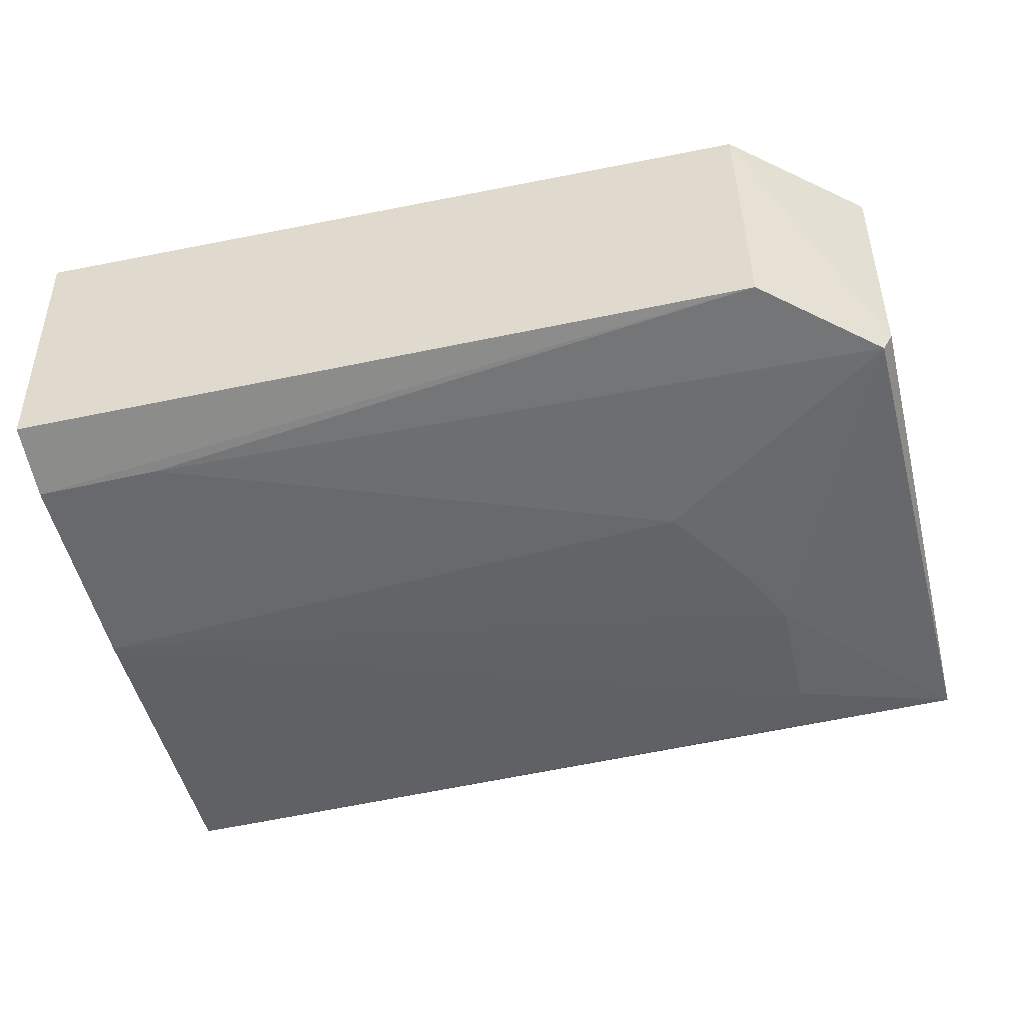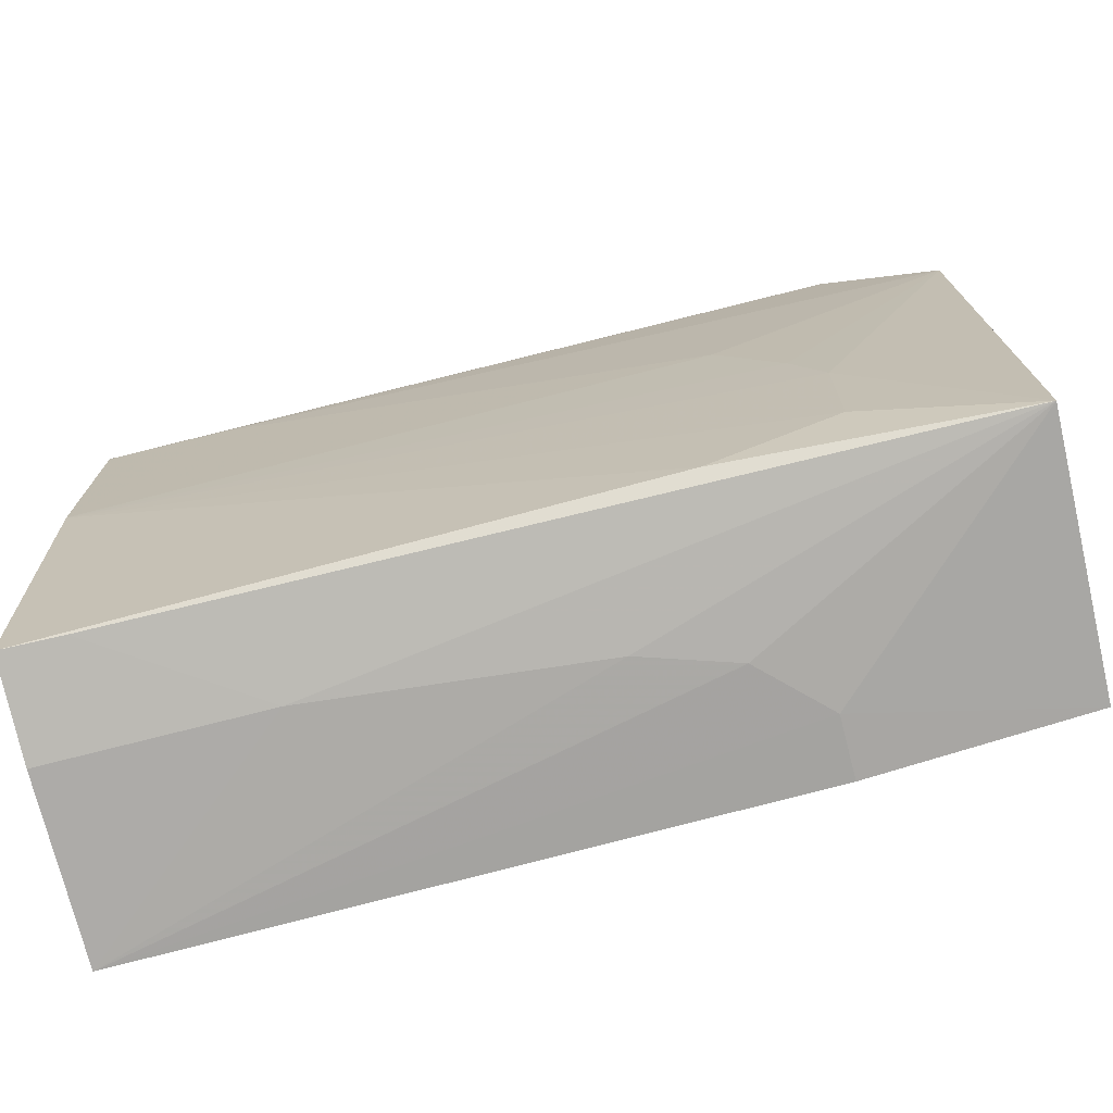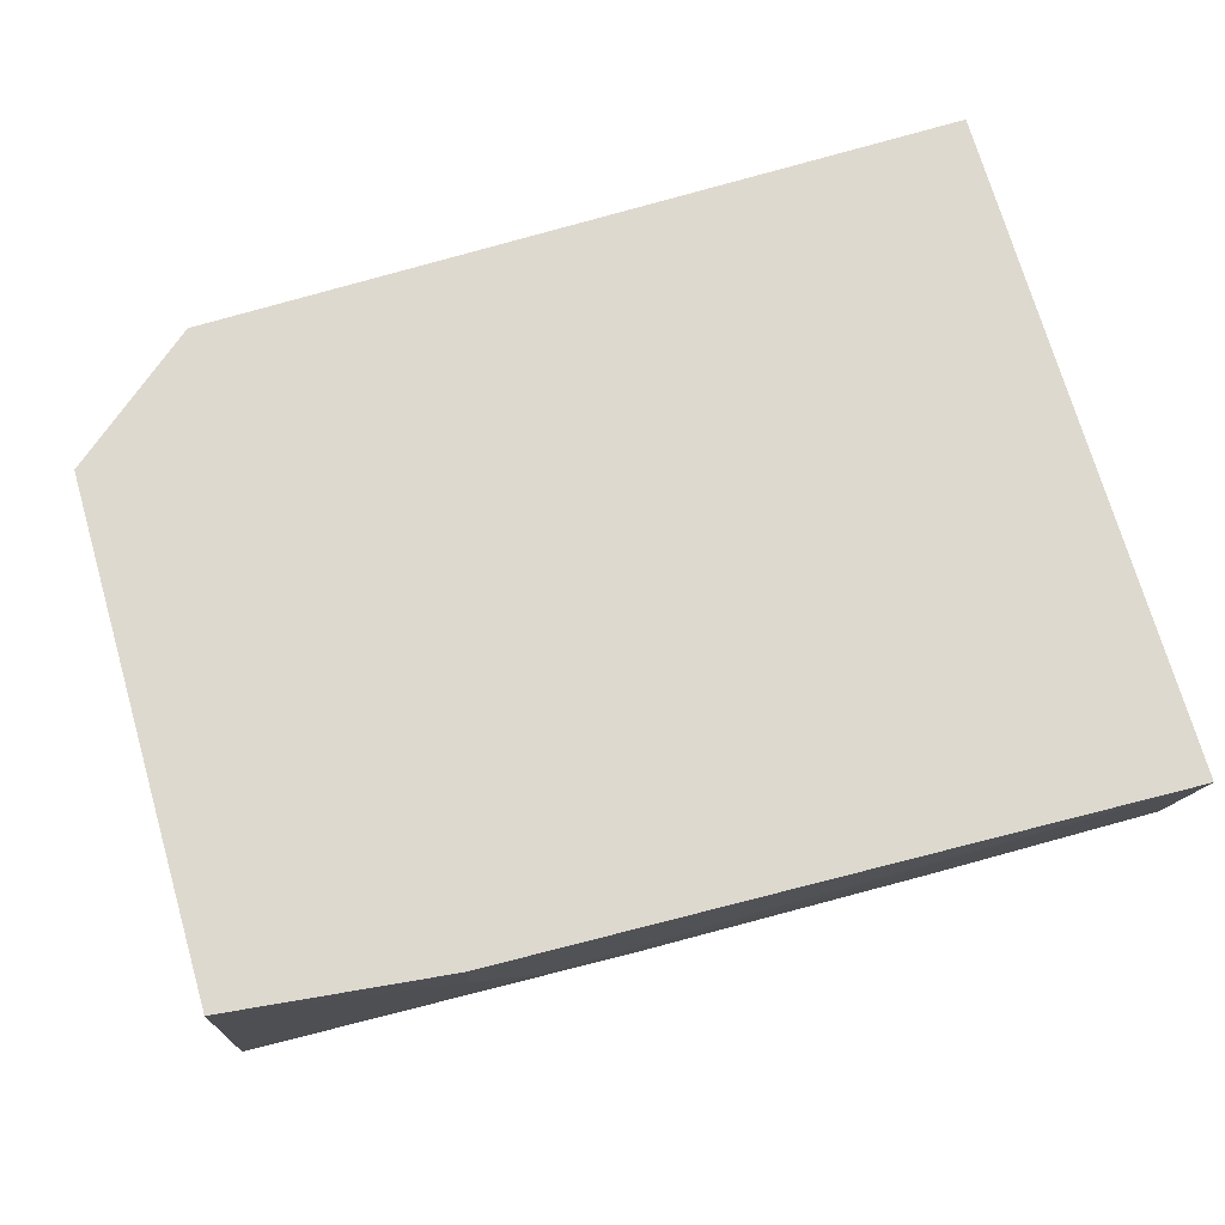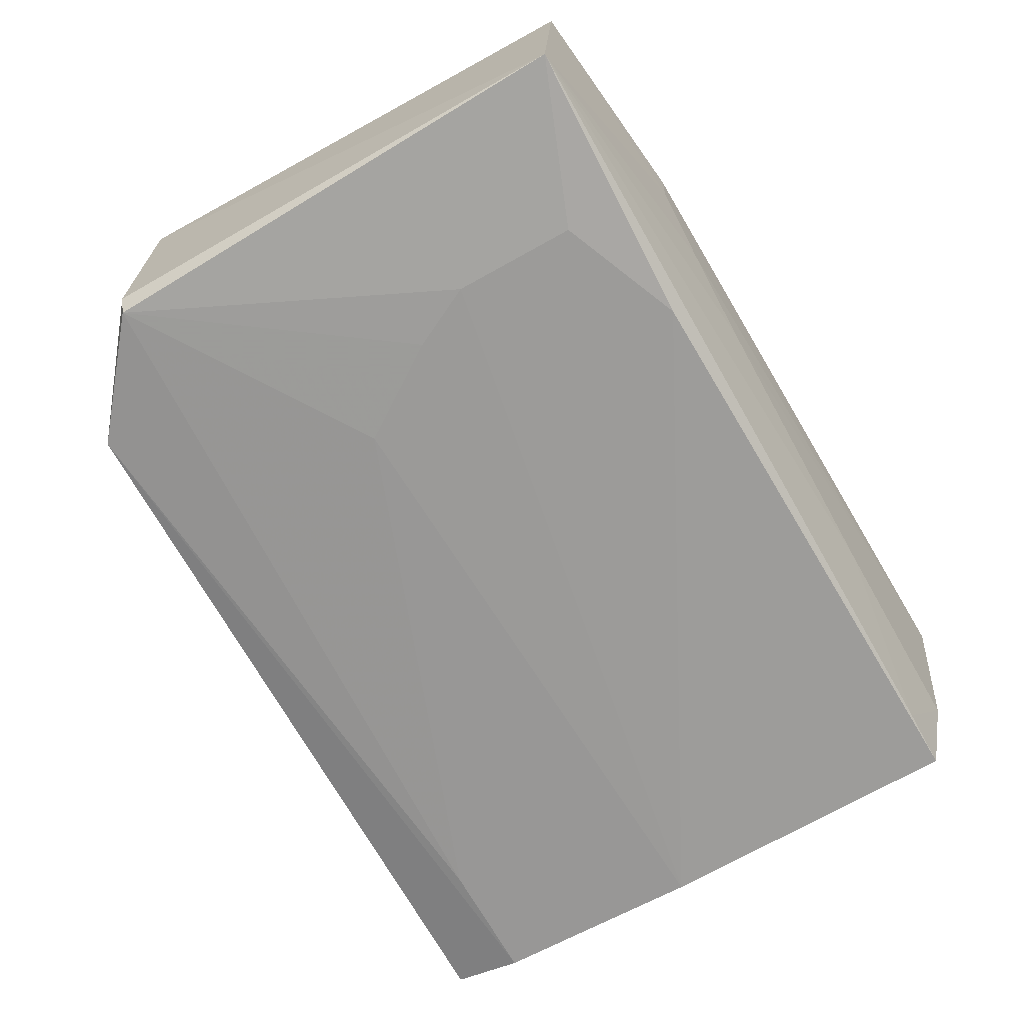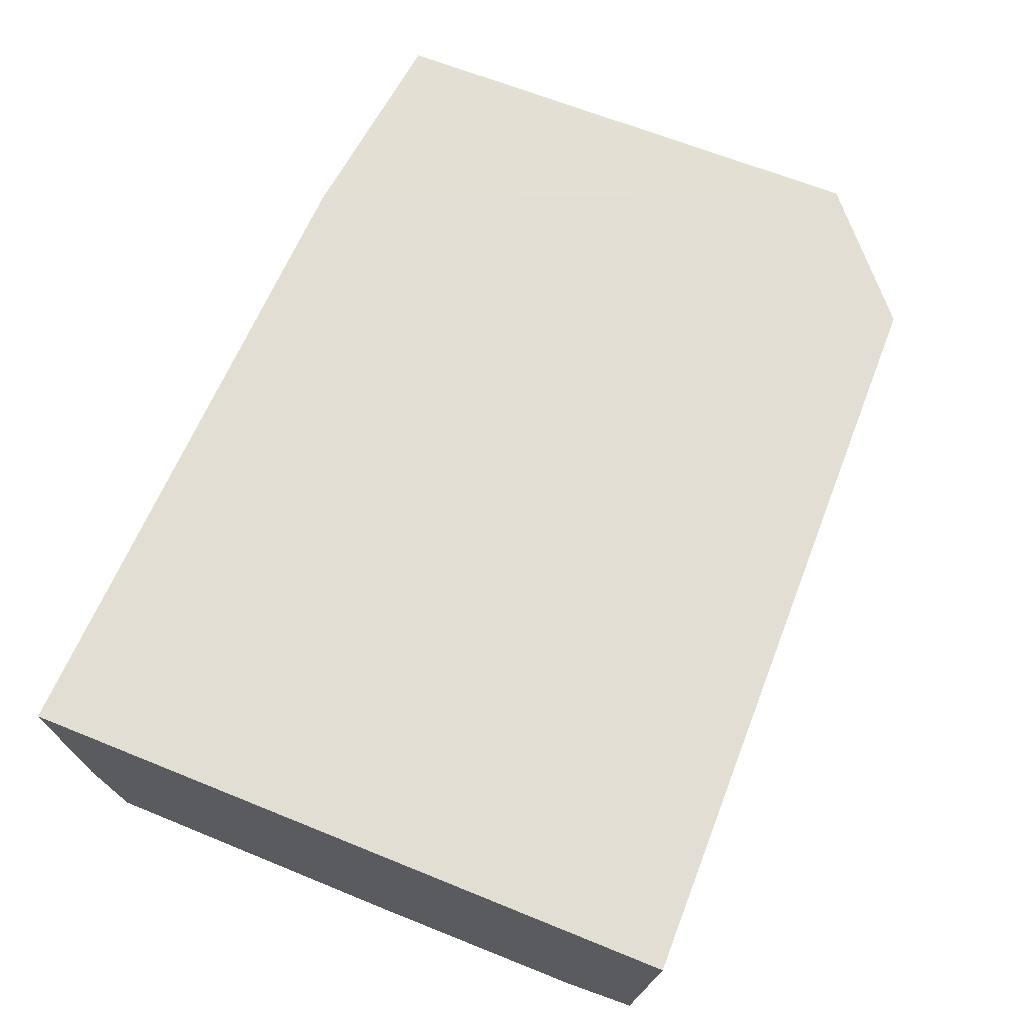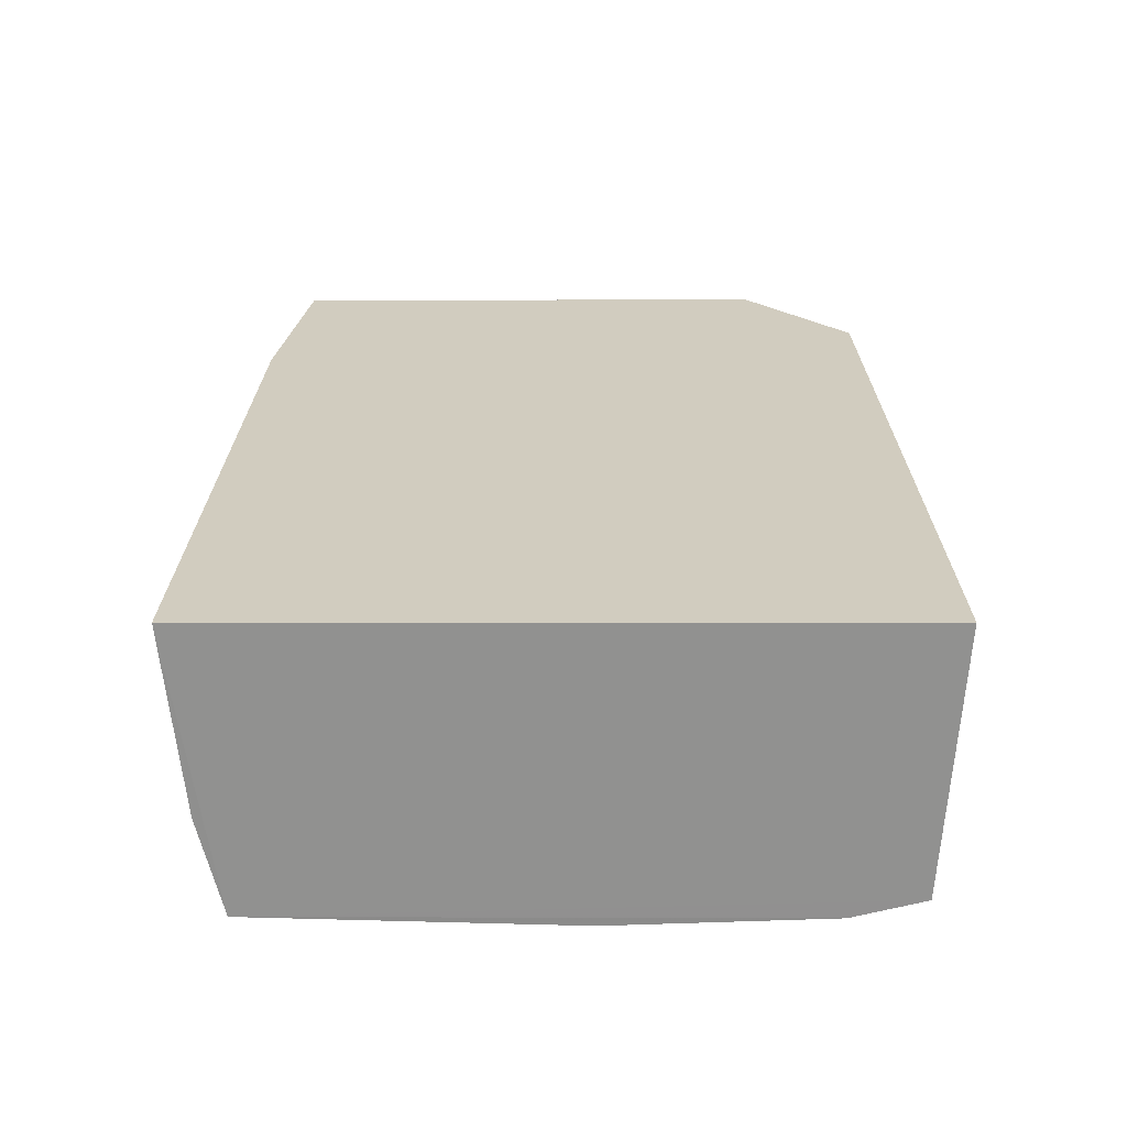
<metadata>
{"format":"obj","ext":"obj","renderer":"f3d","projection":"perspective","resolution":1024,"background":"white","views":[{"elev":-50.5,"azim":-166.8,"up":"+Z"},{"elev":-70.8,"azim":-165.3,"up":"+Y"},{"elev":71.6,"azim":-15.8,"up":"+Z"},{"elev":-69.0,"azim":-60.7,"up":"+Z"},{"elev":67.4,"azim":112.1,"up":"+Z"},{"elev":24.2,"azim":89.9,"up":"+Z"}]}
</metadata>
<code>
v 0.002627 0.04323 0.03706
v 0.002624 -0.03976 0.03713
v 0.002656 0.005187 0.0009299
v -0.1049 0.02869 0.003891
v -0.1067 0.02835 0.03701
v -0.1069 -0.03357 0.003899
v 0.002669 0.04099 0.004159
v -0.07903 -0.03767 0.03709
v -0.09088 0.04184 0.03697
v 0.002729 -0.03433 0.002186
v -0.087 -0.01047 0.002038
v -0.1061 0.0285 0.006336
v 0.002674 0.03205 0.001891
v -0.07135 -0.0374 0.02175
v -0.1061 -0.03472 0.03696
v -0.09094 0.04042 0.004755
v -0.07142 -0.03233 0.002042
v -0.0753 0.009049 0.002034
v -0.07904 -0.03746 0.02943
v 0.002639 -0.03735 0.01437
v -0.01292 0.03212 0.002087
v -0.005144 -0.03438 0.00238
v -0.087 -0.02585 0.002097
v -0.0831 -0.002651 0.002026
v -0.05983 -0.03726 0.01799
v -0.02463 -0.03718 0.01443
f 8 2 1
f 8 1 5
f 9 5 1
f 10 7 1
f 10 1 2
f 11 6 4
f 12 6 5
f 12 4 6
f 12 5 9
f 13 10 3
f 13 7 10
f 15 8 5
f 15 5 6
f 16 12 9
f 16 4 12
f 16 7 13
f 16 9 1
f 16 1 7
f 17 3 10
f 19 6 14
f 19 15 6
f 19 8 15
f 19 14 2
f 19 2 8
f 20 10 2
f 21 16 13
f 21 4 16
f 21 18 4
f 21 13 3
f 21 3 18
f 22 17 10
f 22 6 17
f 22 10 20
f 23 17 6
f 23 6 11
f 23 11 3
f 23 3 17
f 24 11 4
f 24 4 18
f 24 18 3
f 24 3 11
f 25 2 14
f 25 14 6
f 26 22 20
f 26 6 22
f 26 25 6
f 26 20 2
f 26 2 25

</code>
